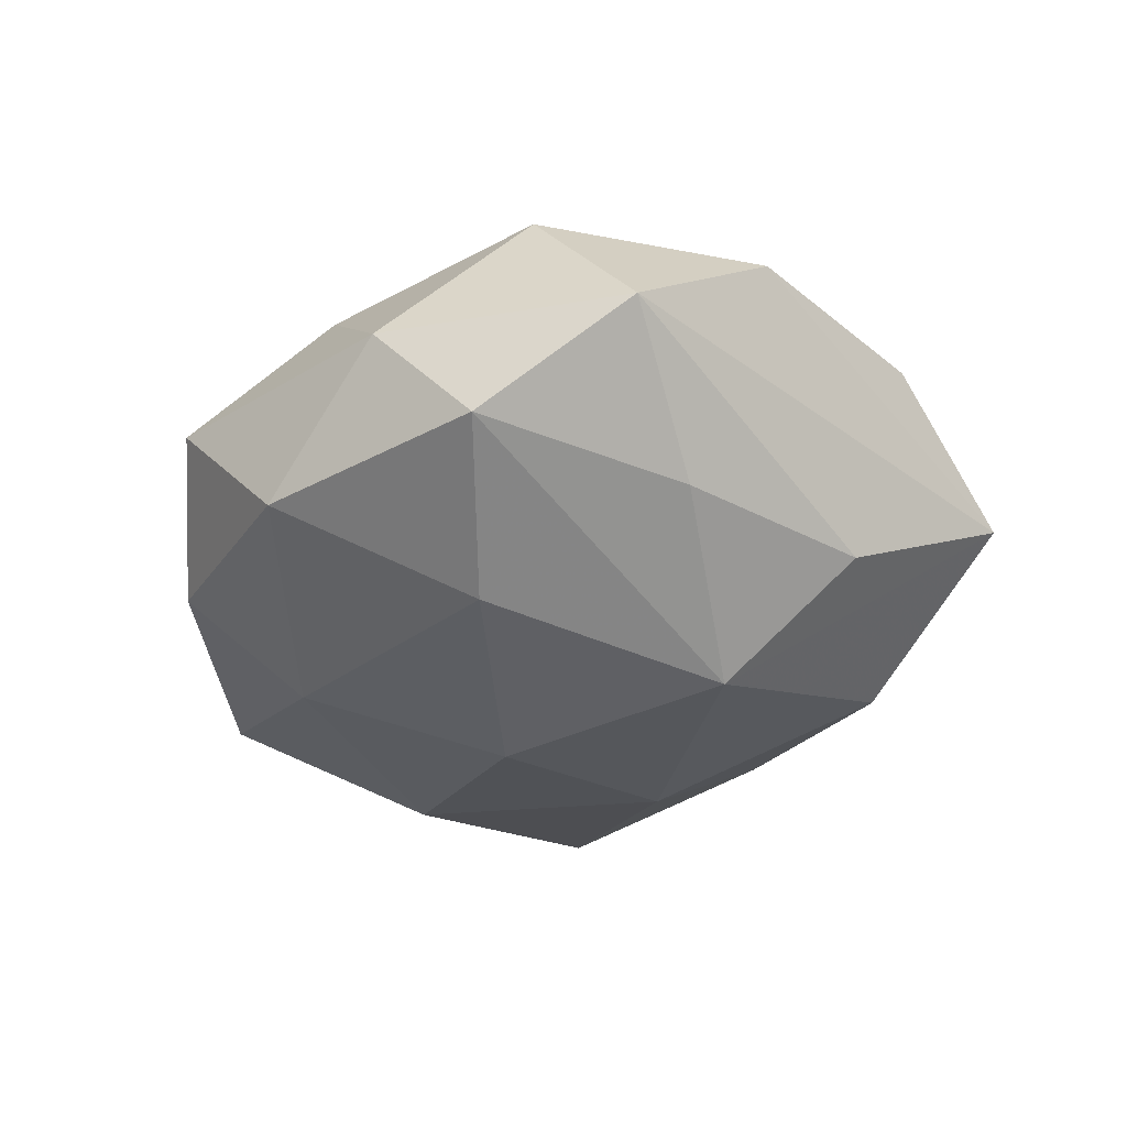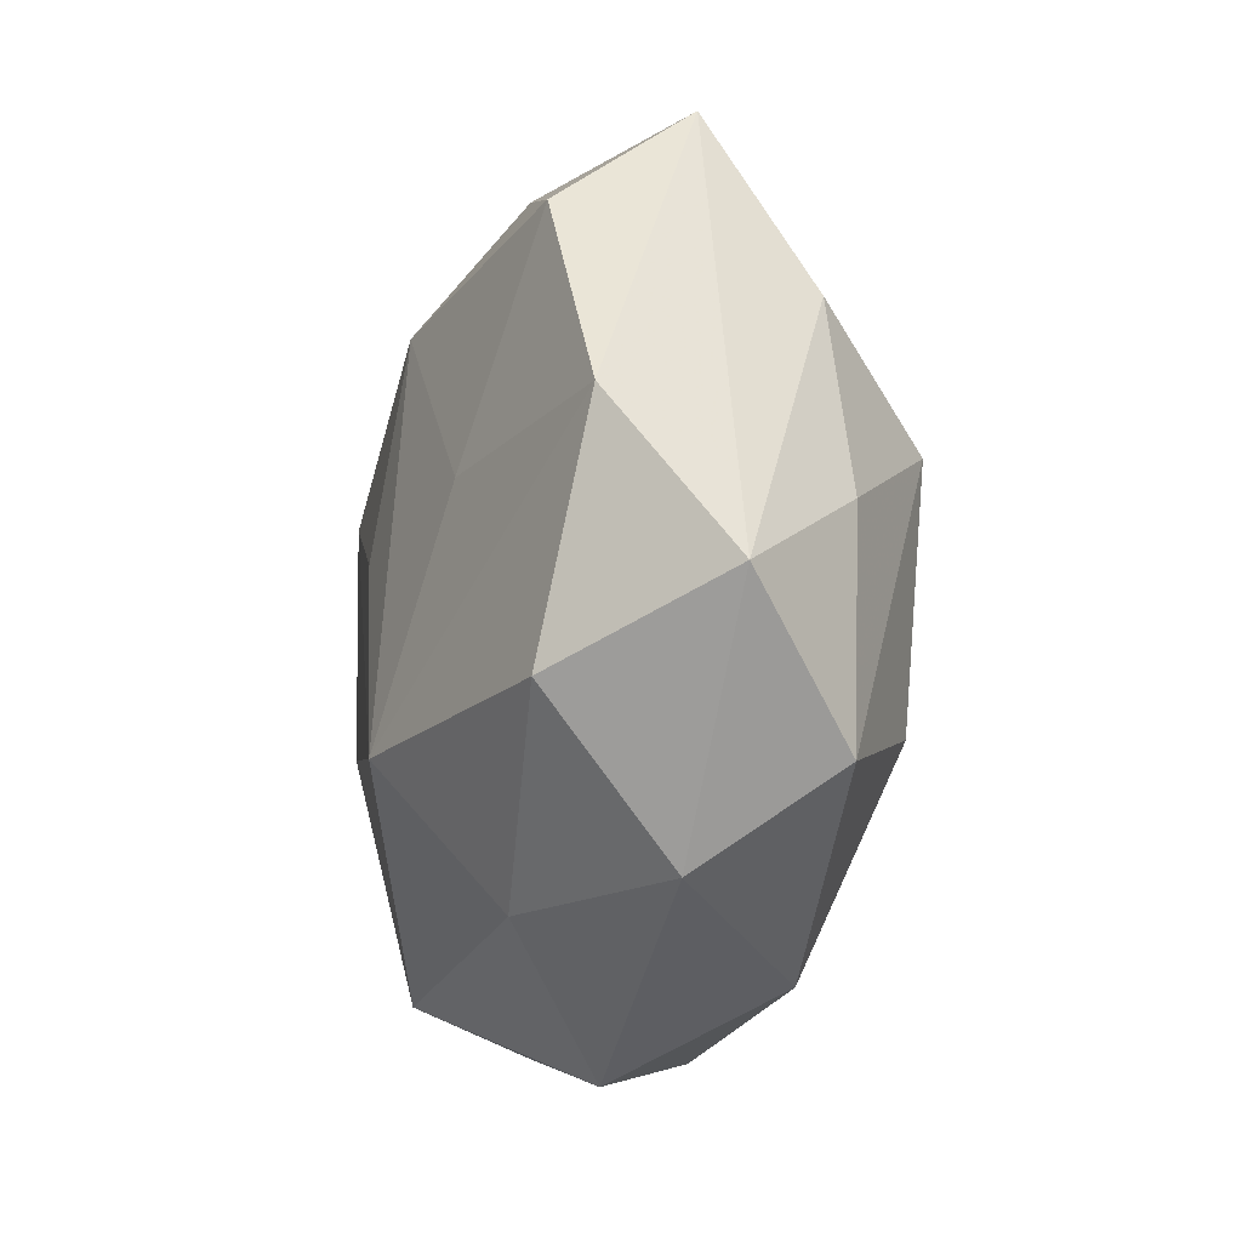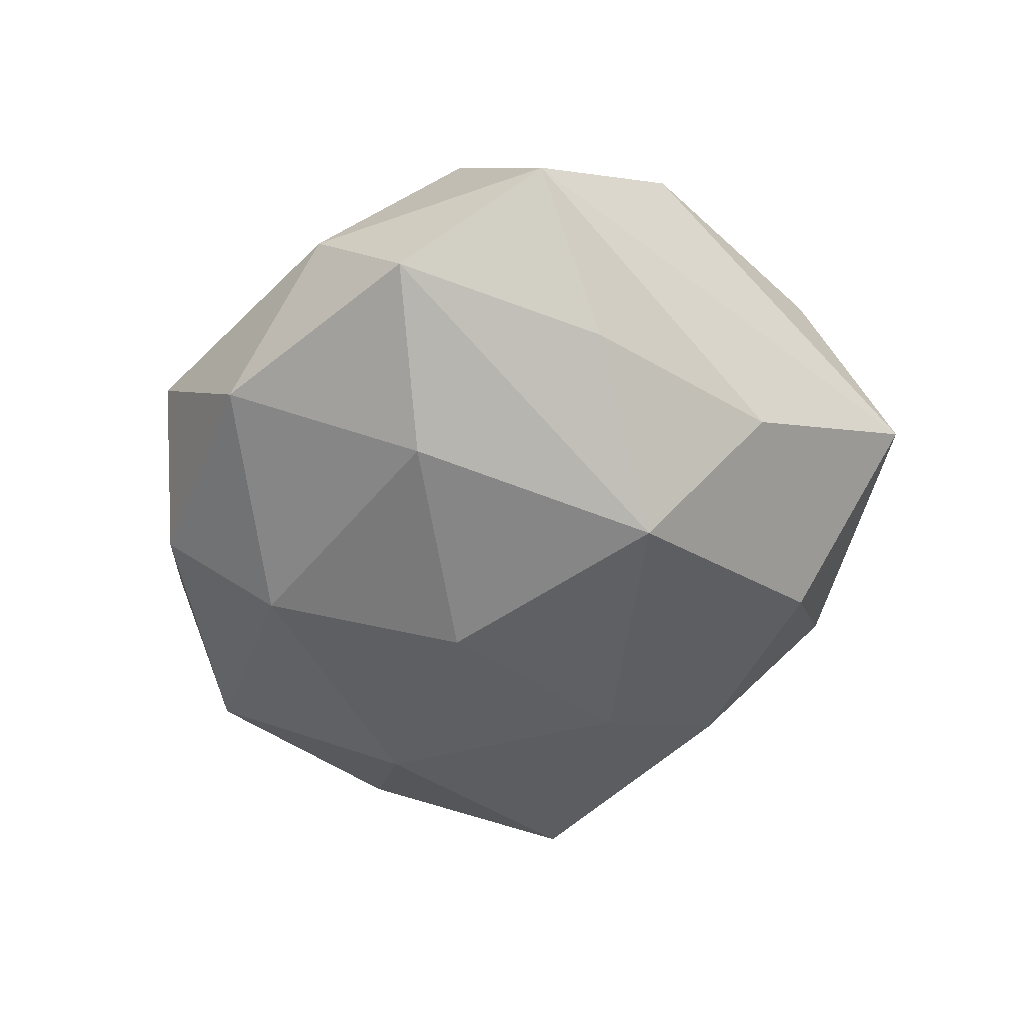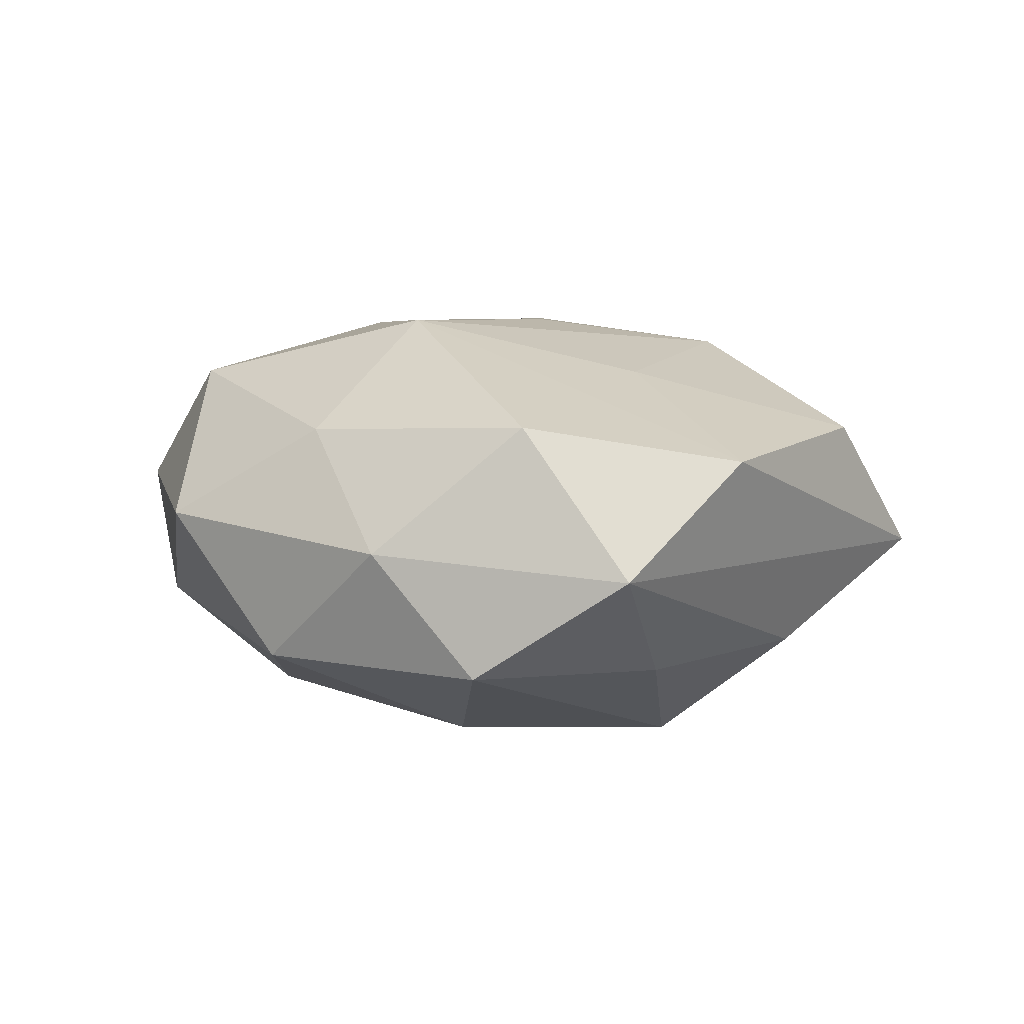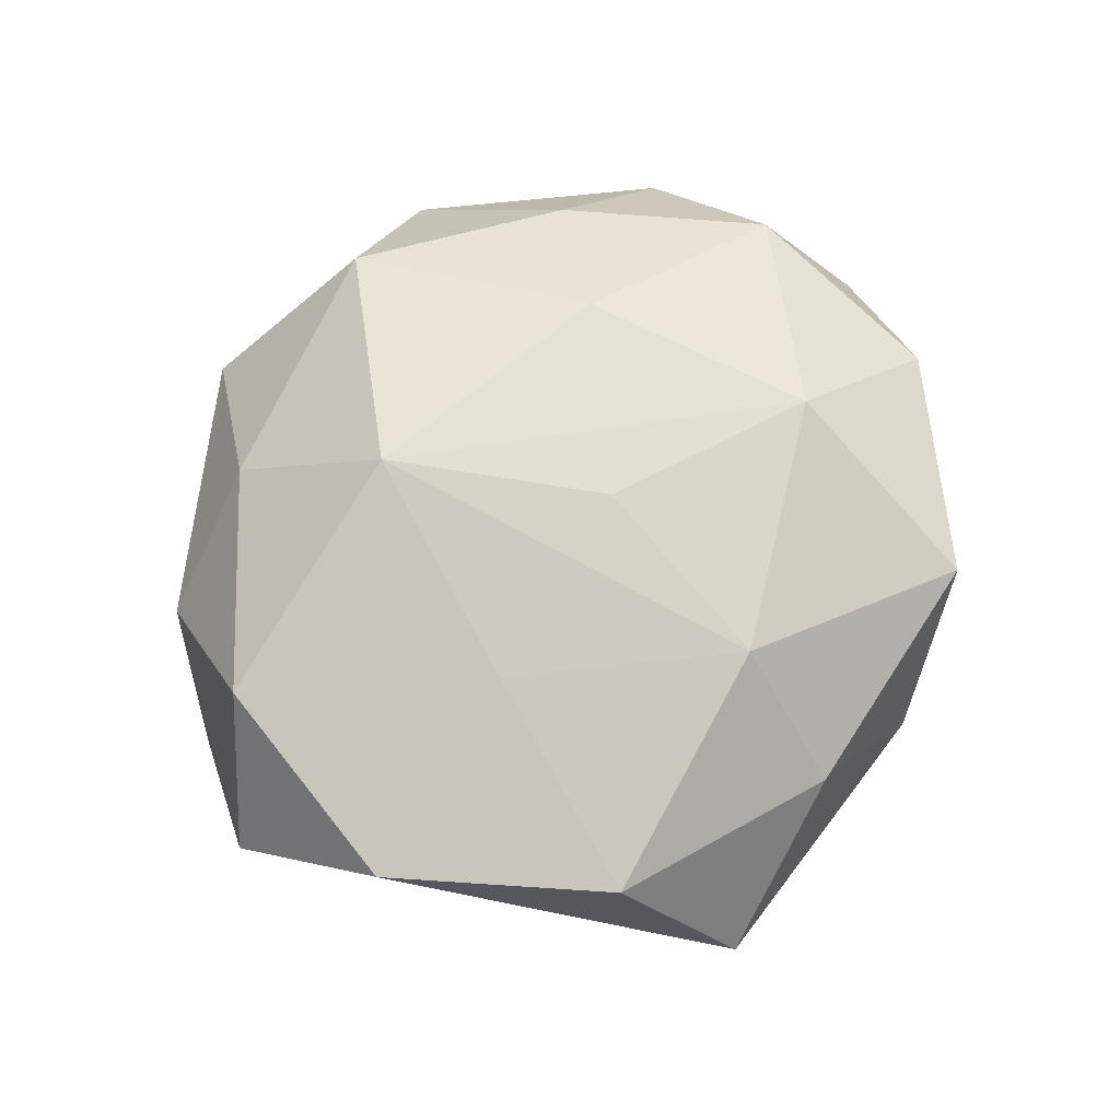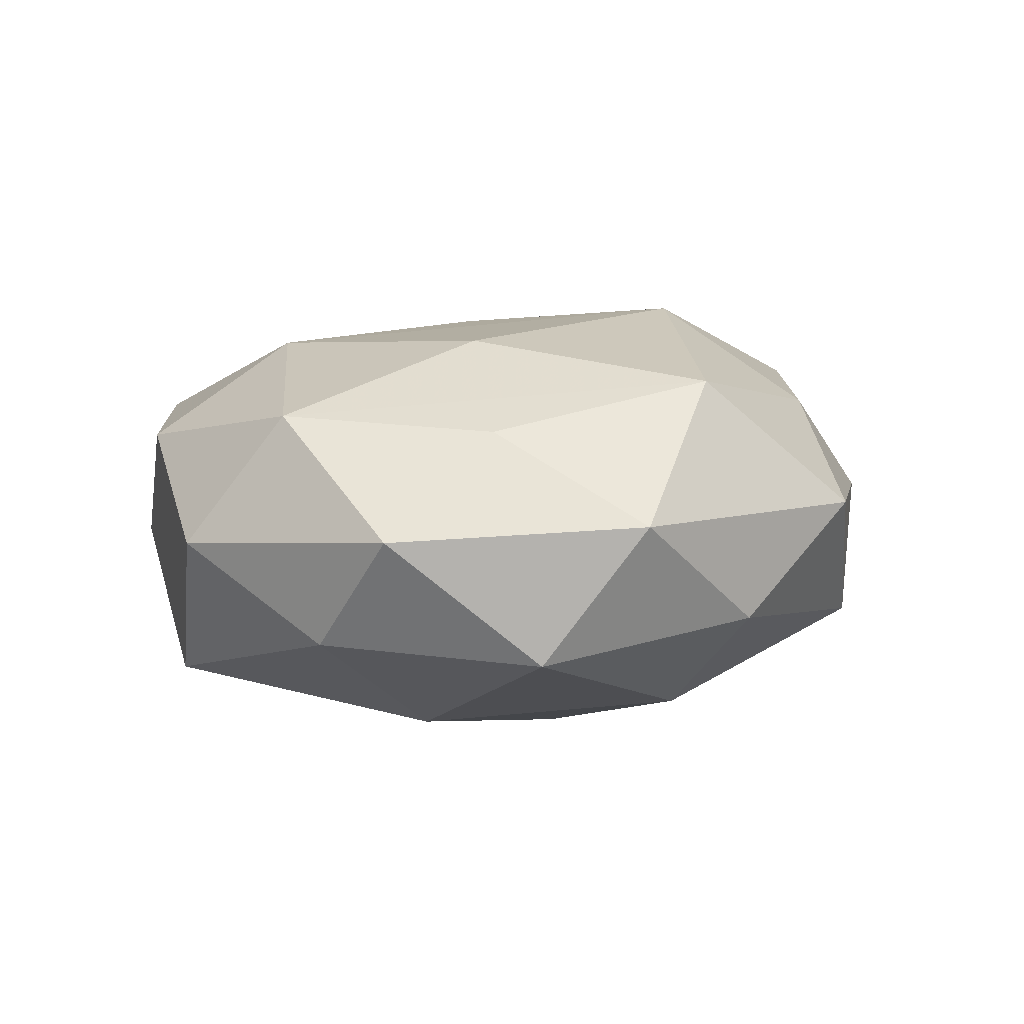
<metadata>
{"format":"obj","ext":"obj","renderer":"f3d","projection":"perspective","resolution":1024,"background":"white","views":[{"elev":-31.6,"azim":77.5,"up":"+Z"},{"elev":-9.9,"azim":76.6,"up":"+Y"},{"elev":-50.8,"azim":82.1,"up":"+Z"},{"elev":10.5,"azim":71.5,"up":"+Z"},{"elev":70.2,"azim":131.9,"up":"+Z"},{"elev":7.4,"azim":-45.5,"up":"+Z"}]}
</metadata>
<code>
v 0.02138 0.01465 -0.0265
v -0.03006 -0.03508 -0.01226
v -0.02621 0.01446 0.02303
v 0.05403 -0.00307 0.0008373
v 0.04575 -0.01898 -0.01115
v 0.04295 -0.01203 0.01745
v -0.01847 -0.01218 0.02396
v 0.005397 0.03802 -0.01776
v -0.0444 -0.024 0.002466
v -0.04399 -0.00595 0.01577
v -0.02937 -0.02649 0.01426
v -0.05139 0.00336 0.0004129
v -0.00121 -0.0301 -0.02151
v -0.005642 -0.0388 0.0196
v -0.01144 0.04549 -0.002778
v -0.03791 0.02898 -0.001522
v 0.01323 -0.01594 0.02725
v 0.01186 -0.04694 0.004161
v -0.02228 0.03148 -0.0139
v -0.001586 0.005926 0.02535
v -0.04428 -0.01251 -0.0108
v -0.01268 0.01565 -0.02477
v -0.04414 0.01874 0.01196
v -0.003767 -0.04439 -0.008722
v -0.02135 -0.04372 0.003937
v 0.02678 -0.01436 -0.02234
v 0.03039 0.02794 -0.01353
v 0.001773 -0.006402 -0.02815
v -0.04475 0.01298 -0.01689
v 0.003634 0.04406 0.009797
v 0.04042 0.005914 -0.01332
v 0.03833 -0.0289 0.002789
v -0.02528 0.03972 0.01355
v 0.02324 0.04822 -0.003003
v 0.02205 0.0101 0.0207
v 0.02427 -0.03778 -0.01183
v -0.02614 -0.01144 -0.02311
v 0.02253 -0.03147 0.01535
v 0.03008 0.03564 0.01354
v 0.001093 0.02926 0.02181
v 0.04704 0.01378 0.01276
f 23 10 3
f 3 33 23
f 40 33 3
f 32 36 5
f 18 36 32
f 5 4 32
f 32 4 6
f 25 18 14
f 13 2 37
f 9 2 25
f 26 1 5
f 5 36 26
f 26 36 13
f 33 15 16
f 16 23 33
f 34 1 8
f 8 15 34
f 24 2 13
f 13 36 24
f 24 36 18
f 24 18 25
f 25 2 24
f 41 4 34
f 6 4 41
f 27 1 34
f 34 4 27
f 5 1 31
f 31 4 5
f 1 27 31
f 31 27 4
f 33 40 30
f 34 15 30
f 30 15 33
f 3 10 7
f 10 14 7
f 38 14 18
f 18 32 38
f 38 32 6
f 22 37 29
f 22 8 1
f 13 37 28
f 28 26 13
f 1 26 28
f 28 22 1
f 37 22 28
f 2 9 21
f 29 37 21
f 21 37 2
f 10 23 12
f 12 9 10
f 12 16 29
f 23 16 12
f 29 21 12
f 12 21 9
f 11 14 10
f 10 9 11
f 25 14 11
f 11 9 25
f 15 8 19
f 29 16 19
f 19 16 15
f 19 22 29
f 8 22 19
f 39 30 40
f 40 35 39
f 39 35 41
f 39 41 34
f 34 30 39
f 17 7 14
f 17 38 6
f 14 38 17
f 6 41 17
f 41 35 17
f 17 35 40
f 3 7 17
f 20 40 3
f 3 17 20
f 20 17 40

</code>
